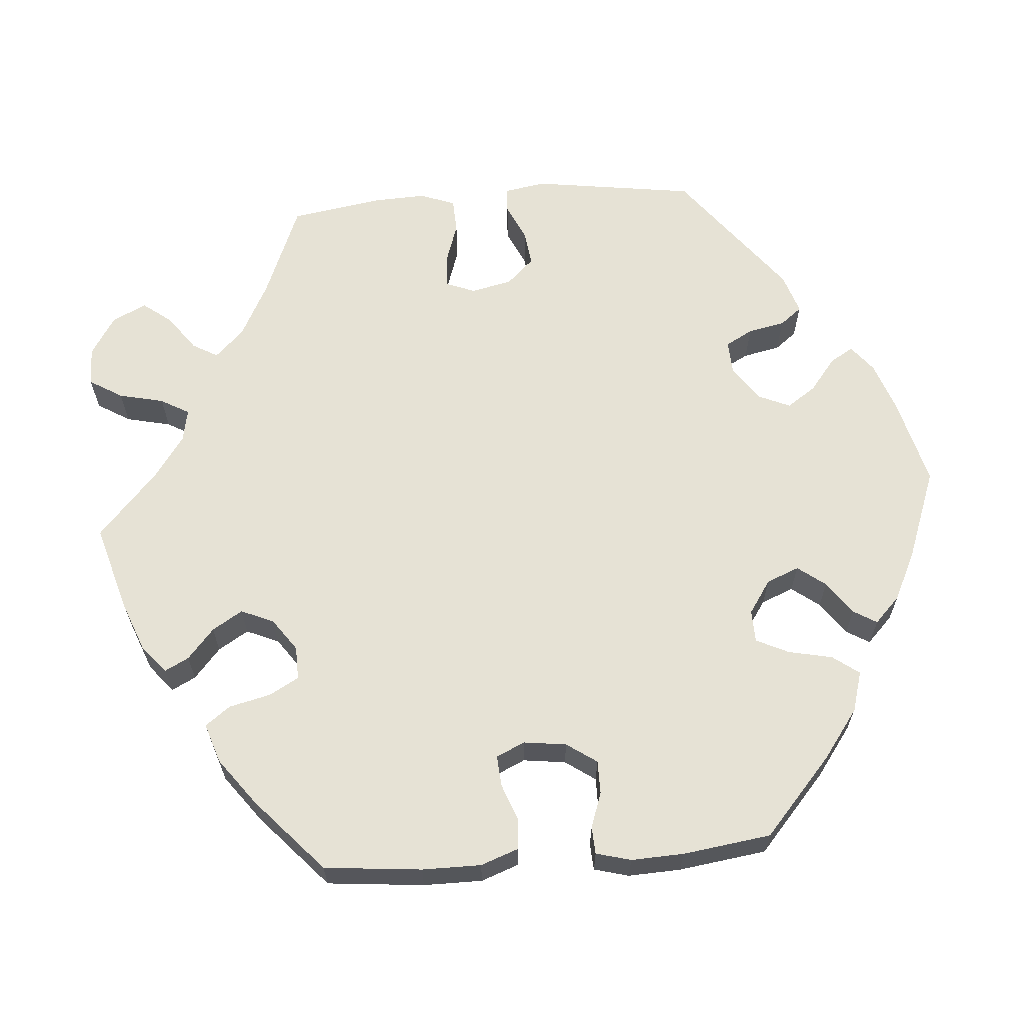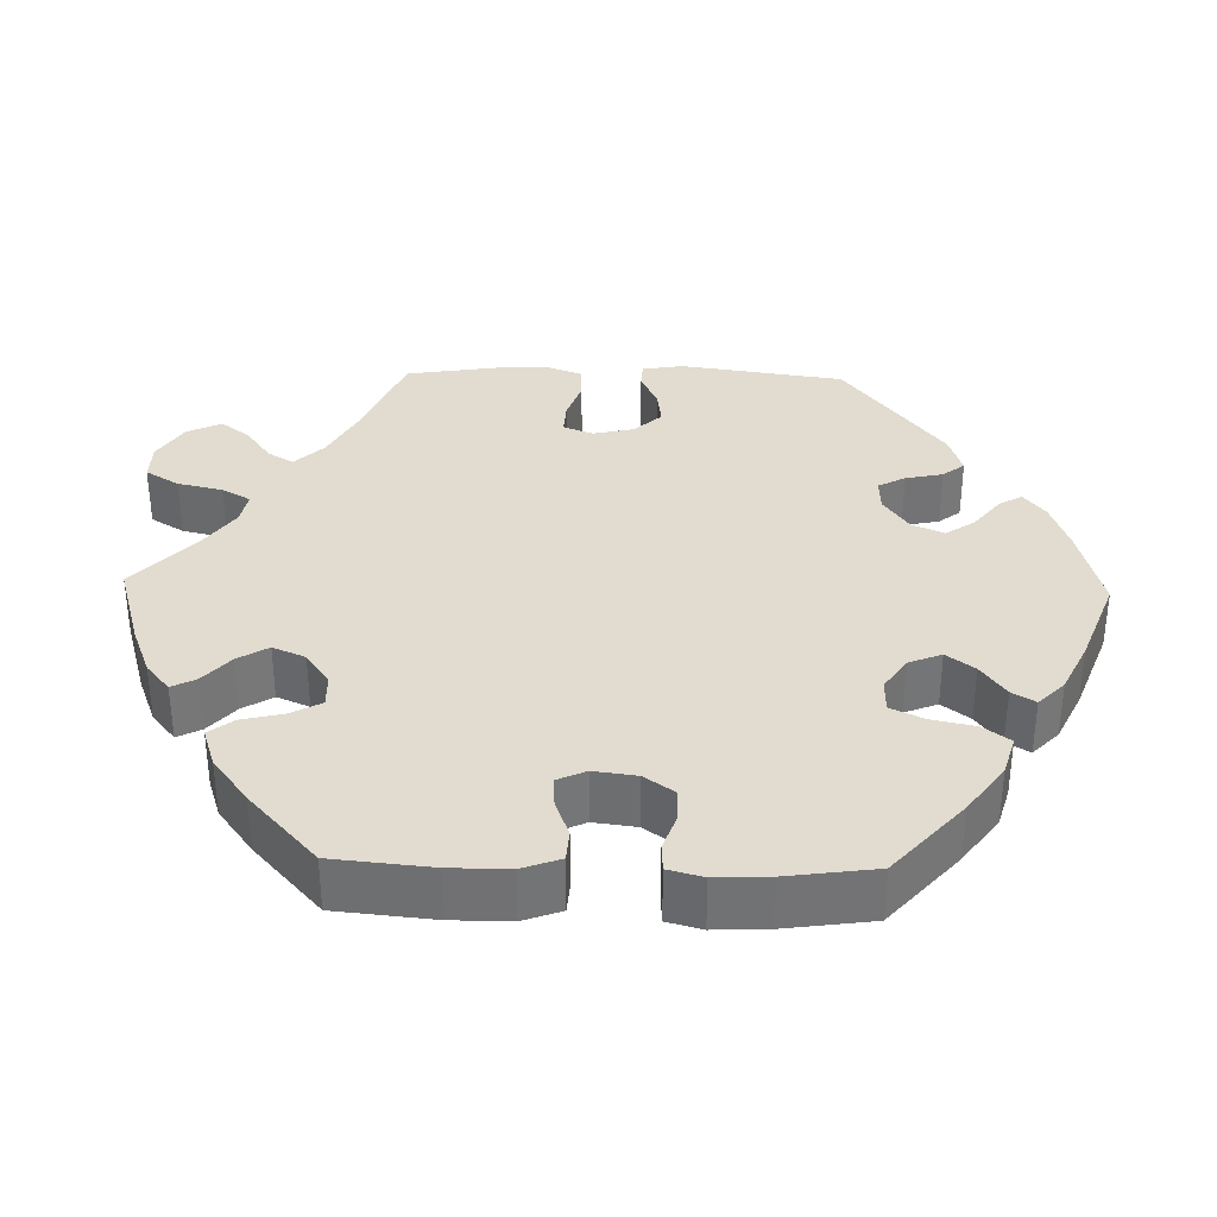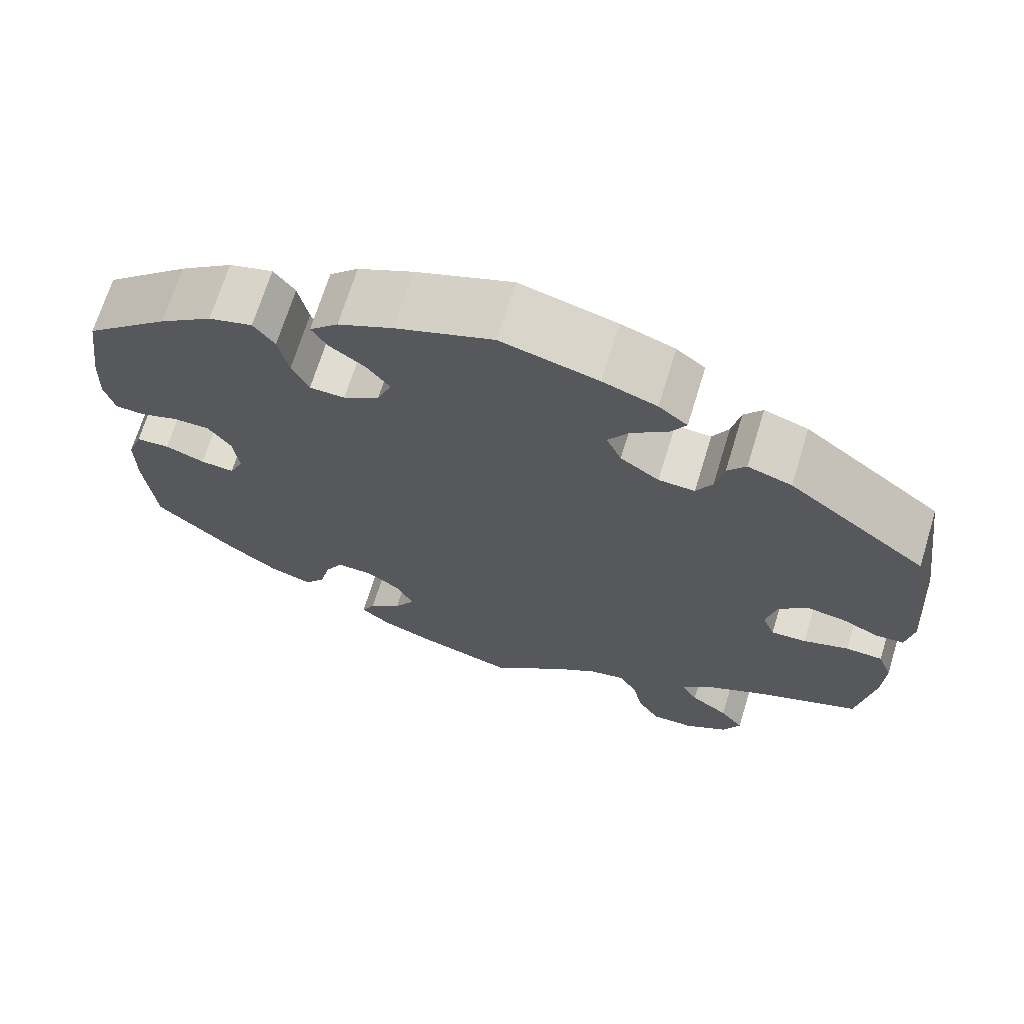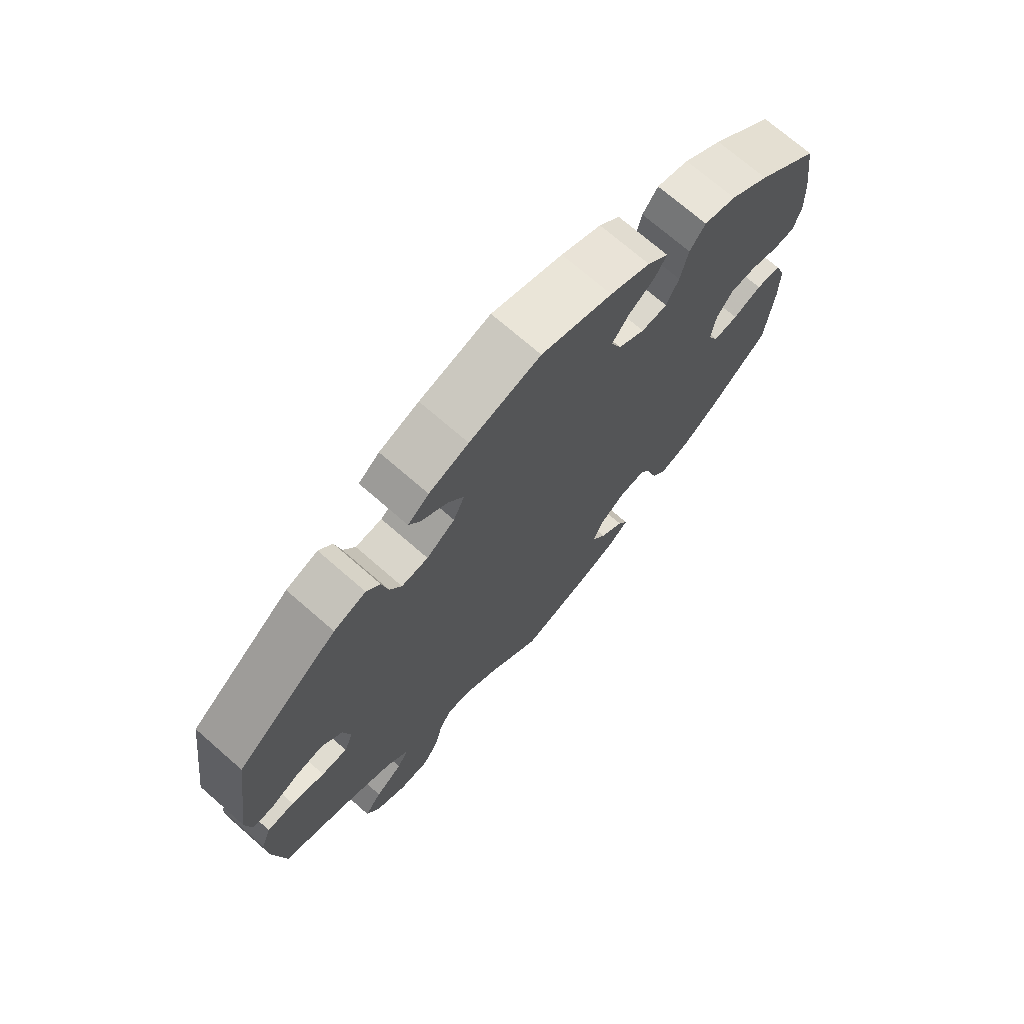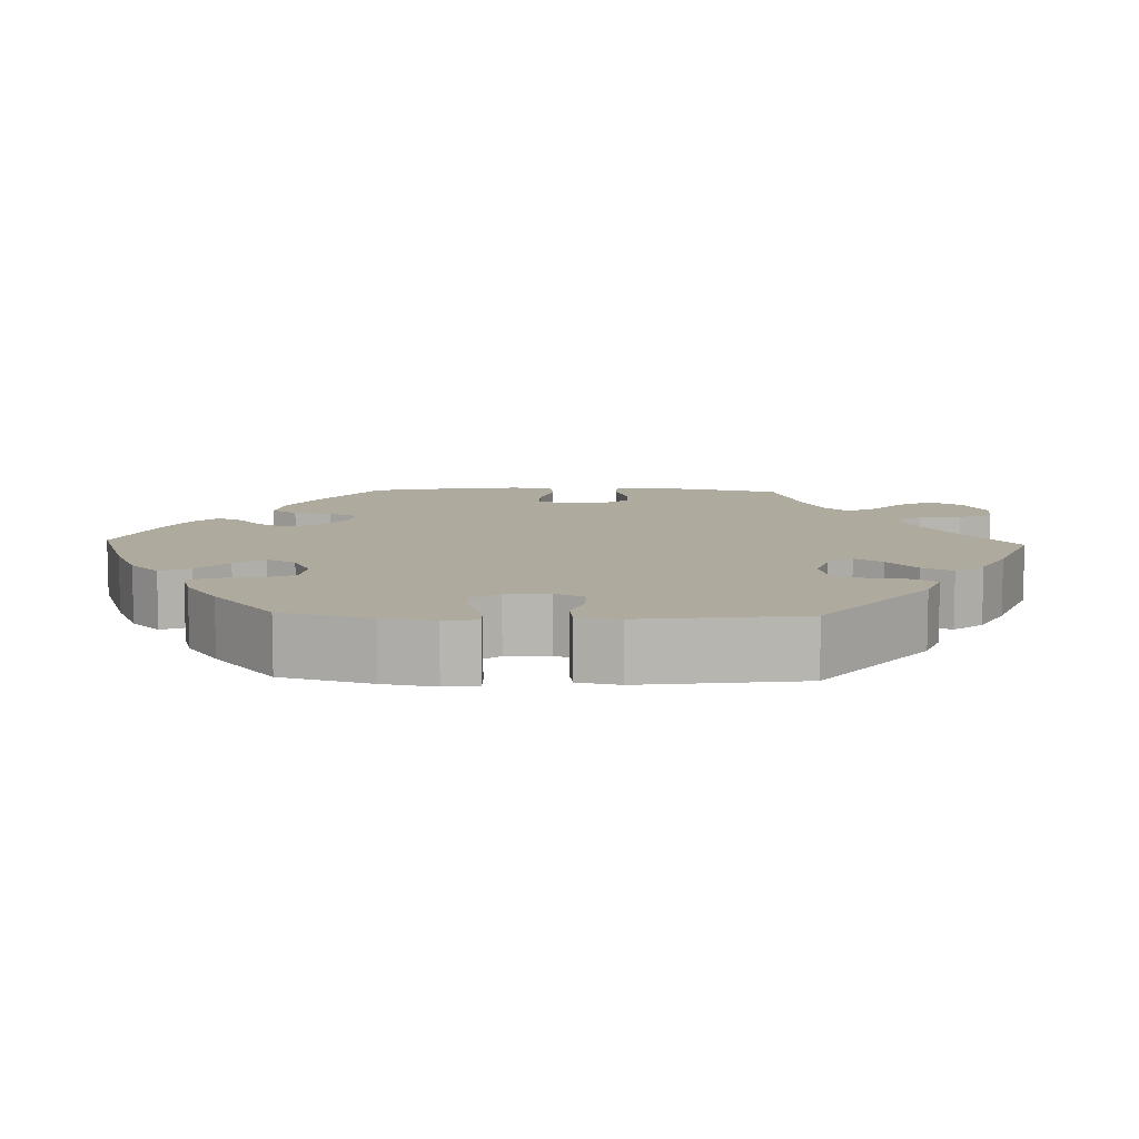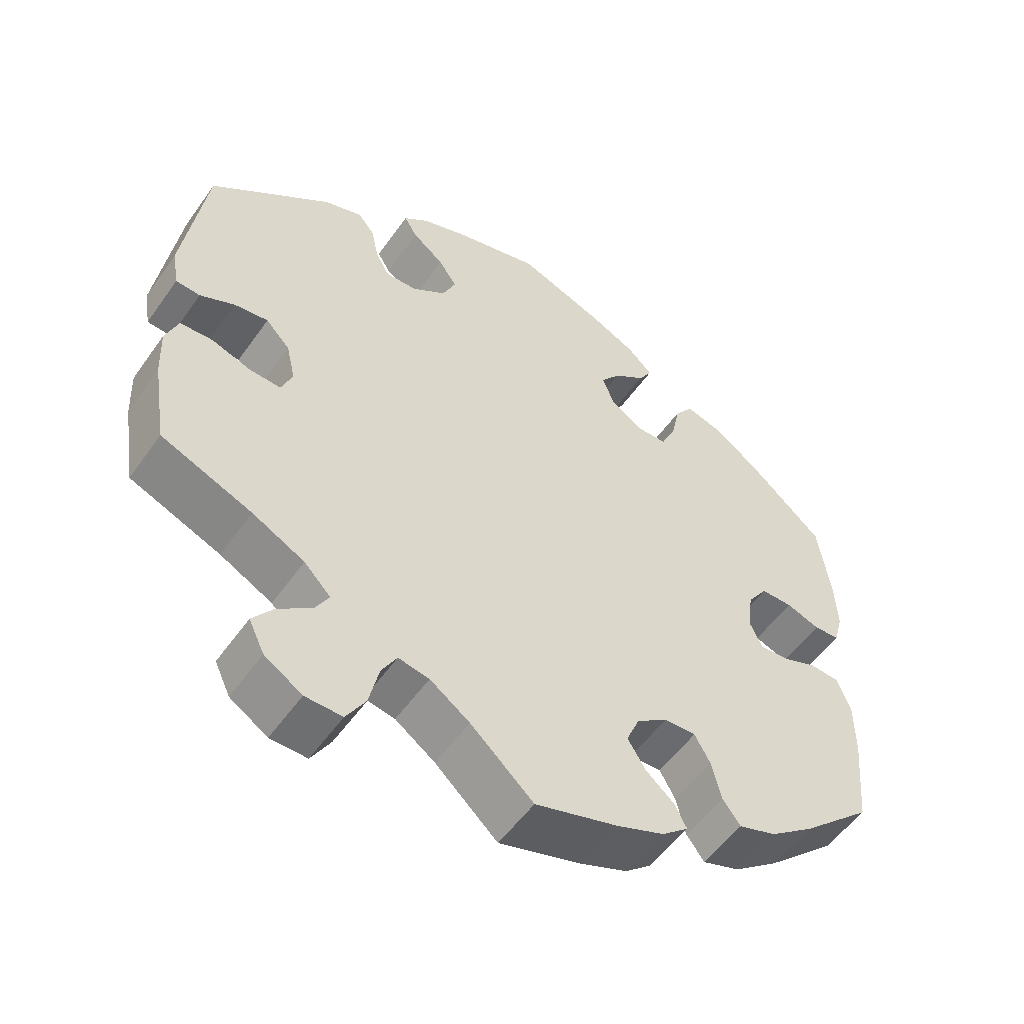
<metadata>
{"format":"obj","ext":"obj","renderer":"f3d","projection":"perspective","resolution":1024,"background":"white","views":[{"elev":63.9,"azim":-94.4,"up":"+Y"},{"elev":34.5,"azim":-88.5,"up":"+Y"},{"elev":69.1,"azim":17.1,"up":"+Z"},{"elev":72.0,"azim":131.1,"up":"+Z"},{"elev":9.3,"azim":31.9,"up":"+Y"},{"elev":-54.0,"azim":145.5,"up":"+Z"}]}
</metadata>
<code>
v 0.114 0.07 0.548
v 0.178 0.07 0.525
v 0.212 0.07 0.498
v 0.194 0.07 0.468
v 0.151 0.07 0.434
v 0.126 0.07 0.397
v 0.144 0.07 0.356
v 0.19 0.07 0.324
v 0.233 0.07 0.322
v 0.252 0.07 0.357
v 0.262 0.07 0.405
v 0.284 0.07 0.433
v 0.336 0.07 0.416
v 0.501 0.07 0.289
v 0.531 0.07 0.078
v 0.522 0.07 0.025
v 0.489 0.07 0.023
v 0.442 0.07 0.045
v 0.396 0.07 0.051
v 0.363 0.07 0.016
v 0.351 0.07 -0.037
v 0.366 0.07 -0.075
v 0.408 0.07 -0.073
v 0.462 0.07 -0.055
v 0.506 0.07 -0.057
v 0.523 0.07 -0.102
v 0.52 0.07 -0.171
v 0.501 0.07 -0.289
v 0.378 0.07 -0.339
v 0.307 0.07 -0.376
v 0.271 0.07 -0.413
v 0.29 0.07 -0.446
v 0.335 0.07 -0.479
v 0.363 0.07 -0.516
v 0.342 0.07 -0.56
v 0.291 0.07 -0.592
v 0.241 0.07 -0.593
v 0.215 0.07 -0.55
v 0.202 0.07 -0.492
v 0.181 0.07 -0.455
v 0.139 0.07 -0.463
v 0.085 0.07 -0.501
v 0 0.07 -0.578
v -0.112 0.07 -0.545
v -0.176 0.07 -0.52
v -0.212 0.07 -0.49
v -0.196 0.07 -0.459
v -0.157 0.07 -0.425
v -0.133 0.07 -0.386
v -0.151 0.07 -0.344
v -0.193 0.07 -0.314
v -0.236 0.07 -0.313
v -0.257 0.07 -0.351
v -0.27 0.07 -0.405
v -0.294 0.07 -0.437
v -0.345 0.07 -0.42
v -0.405 0.07 -0.375
v -0.5 0.07 -0.289
v -0.512 0.07 -0.163
v -0.512 0.07 -0.087
v -0.494 0.07 -0.038
v -0.454 0.07 -0.035
v -0.407 0.07 -0.053
v -0.367 0.07 -0.056
v -0.35 0.07 -0.019
v -0.357 0.07 0.036
v -0.384 0.07 0.075
v -0.427 0.07 0.075
v -0.473 0.07 0.059
v -0.508 0.07 0.061
v -0.52 0.07 0.106
v -0.517 0.07 0.174
v -0.501 0.07 0.288
v -0.401 0.07 0.376
v -0.338 0.07 0.422
v -0.286 0.07 0.437
v -0.261 0.07 0.403
v -0.249 0.07 0.346
v -0.229 0.07 0.304
v -0.187 0.07 0.303
v -0.144 0.07 0.332
v -0.127 0.07 0.374
v -0.154 0.07 0.41
v -0.197 0.07 0.441
v -0.215 0.07 0.471
v -0.181 0.07 0.504
v -0.116 0.07 0.535
v -0.001 0.07 0.578
v 0.114 0 0.548
v 0.178 0 0.525
v 0.212 0 0.498
v 0.194 0 0.468
v 0.151 0 0.434
v 0.126 0 0.397
v 0.144 0 0.356
v 0.19 0 0.324
v 0.233 0 0.322
v 0.252 0 0.357
v 0.262 0 0.405
v 0.284 0 0.433
v 0.336 0 0.416
v 0.501 0 0.289
v 0.531 0 0.078
v 0.522 0 0.025
v 0.489 0 0.023
v 0.442 0 0.045
v 0.396 0 0.051
v 0.363 0 0.016
v 0.351 0 -0.037
v 0.366 0 -0.075
v 0.408 0 -0.073
v 0.462 0 -0.055
v 0.506 0 -0.057
v 0.523 0 -0.102
v 0.52 0 -0.171
v 0.501 0 -0.289
v 0.378 0 -0.339
v 0.307 0 -0.376
v 0.271 0 -0.413
v 0.29 0 -0.446
v 0.335 0 -0.479
v 0.363 0 -0.516
v 0.342 0 -0.56
v 0.291 0 -0.592
v 0.241 0 -0.593
v 0.215 0 -0.55
v 0.202 0 -0.492
v 0.181 0 -0.455
v 0.139 0 -0.463
v 0.085 0 -0.501
v 0 0 -0.578
v -0.112 0 -0.545
v -0.176 0 -0.52
v -0.212 0 -0.49
v -0.196 0 -0.459
v -0.157 0 -0.425
v -0.133 0 -0.386
v -0.151 0 -0.344
v -0.193 0 -0.314
v -0.236 0 -0.313
v -0.257 0 -0.351
v -0.27 0 -0.405
v -0.294 0 -0.437
v -0.345 0 -0.42
v -0.405 0 -0.375
v -0.5 0 -0.289
v -0.512 0 -0.163
v -0.512 0 -0.087
v -0.494 0 -0.038
v -0.454 0 -0.035
v -0.407 0 -0.053
v -0.367 0 -0.056
v -0.35 0 -0.019
v -0.357 0 0.036
v -0.384 0 0.075
v -0.427 0 0.075
v -0.473 0 0.059
v -0.508 0 0.061
v -0.52 0 0.106
v -0.517 0 0.174
v -0.501 0 0.288
v -0.401 0 0.376
v -0.338 0 0.422
v -0.286 0 0.437
v -0.261 0 0.403
v -0.249 0 0.346
v -0.229 0 0.304
v -0.187 0 0.303
v -0.144 0 0.332
v -0.127 0 0.374
v -0.154 0 0.41
v -0.197 0 0.441
v -0.215 0 0.471
v -0.181 0 0.504
v -0.116 0 0.535
v -0.001 0 0.578
f 83 84 85 86
f 82 83 86 87
f 75 76 77 78
f 75 78 79
f 74 75 79
f 73 74 79
f 72 73 79 80
f 68 69 70 71
f 67 68 71 72
f 60 61 62 63
f 60 63 64
f 59 60 64
f 58 59 64
f 57 58 64
f 56 57 64 65
f 53 54 55 56
f 52 53 56 65
f 45 46 47 48
f 45 48 49
f 42 43 44 45
f 41 42 45 49
f 40 41 49 50
f 36 37 38 39
f 36 39 40
f 35 36 40
f 32 33 34 35
f 31 32 35 40
f 30 31 40 50
f 26 27 28 29
f 23 24 25 26
f 22 23 26 29
f 21 22 29 30
f 15 16 17 18
f 15 18 19
f 14 15 19
f 13 14 19 20
f 10 11 12 13
f 9 10 13 20
f 2 3 4 5
f 2 5 6
f 1 2 6
f 82 87 88 1
f 67 72 80
f 66 67 80 81
f 51 52 65 66
f 51 66 81
f 21 30 50 51
f 8 9 20 21
f 7 8 21 51
f 6 7 51 81
f 1 6 81 82
f 174 173 172 171
f 175 174 171 170
f 166 165 164 163
f 167 166 163
f 167 163 162
f 167 162 161
f 168 167 161 160
f 159 158 157 156
f 160 159 156 155
f 151 150 149 148
f 152 151 148
f 152 148 147
f 152 147 146
f 152 146 145
f 153 152 145 144
f 144 143 142 141
f 153 144 141 140
f 136 135 134 133
f 137 136 133
f 133 132 131 130
f 137 133 130 129
f 138 137 129 128
f 127 126 125 124
f 128 127 124
f 128 124 123
f 123 122 121 120
f 128 123 120 119
f 138 128 119 118
f 117 116 115 114
f 114 113 112 111
f 117 114 111 110
f 118 117 110 109
f 106 105 104 103
f 107 106 103
f 107 103 102
f 108 107 102 101
f 101 100 99 98
f 108 101 98 97
f 93 92 91 90
f 94 93 90
f 94 90 89
f 89 176 175 170
f 168 160 155
f 169 168 155 154
f 154 153 140 139
f 169 154 139
f 139 138 118 109
f 109 108 97 96
f 139 109 96 95
f 169 139 95 94
f 170 169 94 89
f 1 89 90 2
f 2 90 91 3
f 3 91 92 4
f 4 92 93 5
f 5 93 94 6
f 6 94 95 7
f 7 95 96 8
f 8 96 97 9
f 9 97 98 10
f 10 98 99 11
f 11 99 100 12
f 12 100 101 13
f 13 101 102 14
f 14 102 103 15
f 15 103 104 16
f 16 104 105 17
f 17 105 106 18
f 18 106 107 19
f 19 107 108 20
f 20 108 109 21
f 21 109 110 22
f 22 110 111 23
f 23 111 112 24
f 24 112 113 25
f 25 113 114 26
f 26 114 115 27
f 27 115 116 28
f 28 116 117 29
f 29 117 118 30
f 30 118 119 31
f 31 119 120 32
f 32 120 121 33
f 33 121 122 34
f 34 122 123 35
f 35 123 124 36
f 36 124 125 37
f 37 125 126 38
f 38 126 127 39
f 39 127 128 40
f 40 128 129 41
f 41 129 130 42
f 42 130 131 43
f 43 131 132 44
f 44 132 133 45
f 45 133 134 46
f 46 134 135 47
f 47 135 136 48
f 48 136 137 49
f 49 137 138 50
f 50 138 139 51
f 51 139 140 52
f 52 140 141 53
f 53 141 142 54
f 54 142 143 55
f 55 143 144 56
f 56 144 145 57
f 57 145 146 58
f 58 146 147 59
f 59 147 148 60
f 60 148 149 61
f 61 149 150 62
f 62 150 151 63
f 63 151 152 64
f 64 152 153 65
f 65 153 154 66
f 66 154 155 67
f 67 155 156 68
f 68 156 157 69
f 69 157 158 70
f 70 158 159 71
f 71 159 160 72
f 72 160 161 73
f 73 161 162 74
f 74 162 163 75
f 75 163 164 76
f 76 164 165 77
f 77 165 166 78
f 78 166 167 79
f 79 167 168 80
f 80 168 169 81
f 81 169 170 82
f 82 170 171 83
f 83 171 172 84
f 84 172 173 85
f 85 173 174 86
f 86 174 175 87
f 87 175 176 88
f 88 176 89 1

</code>
